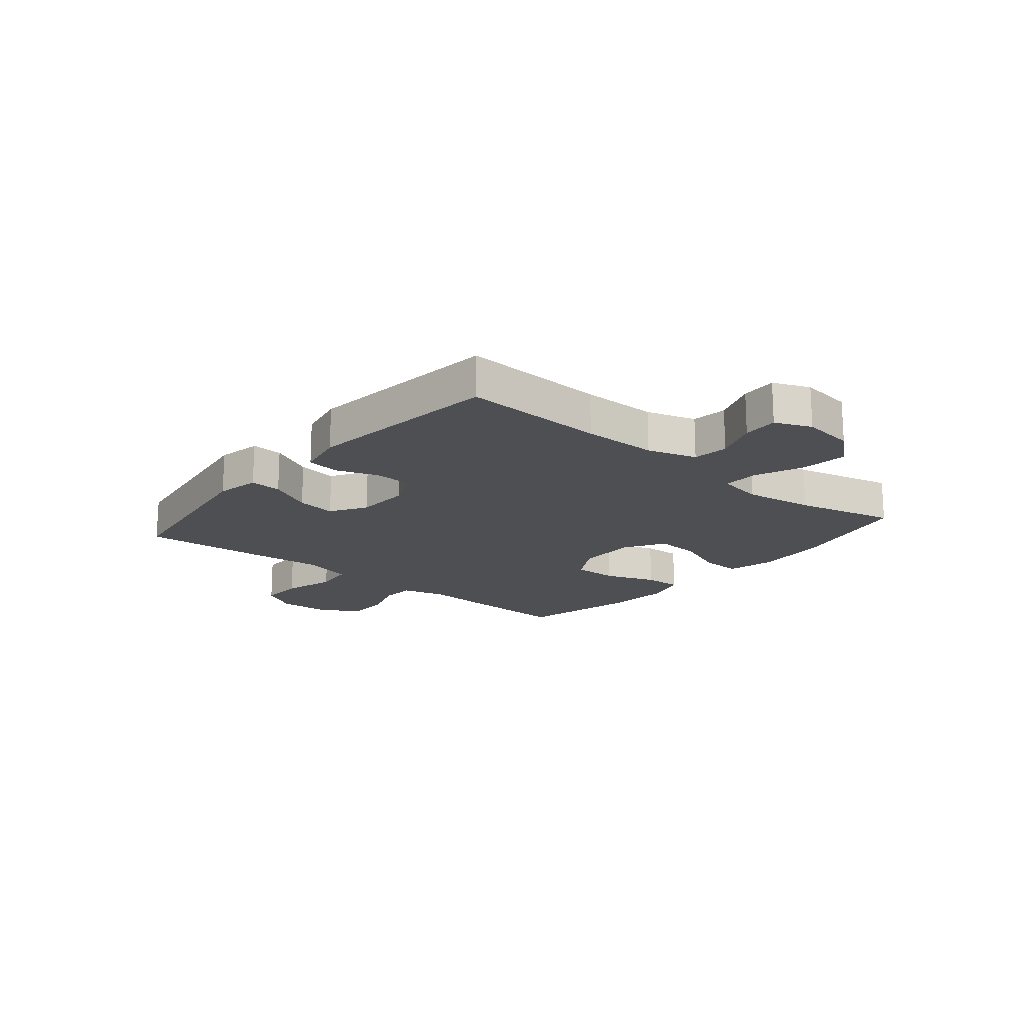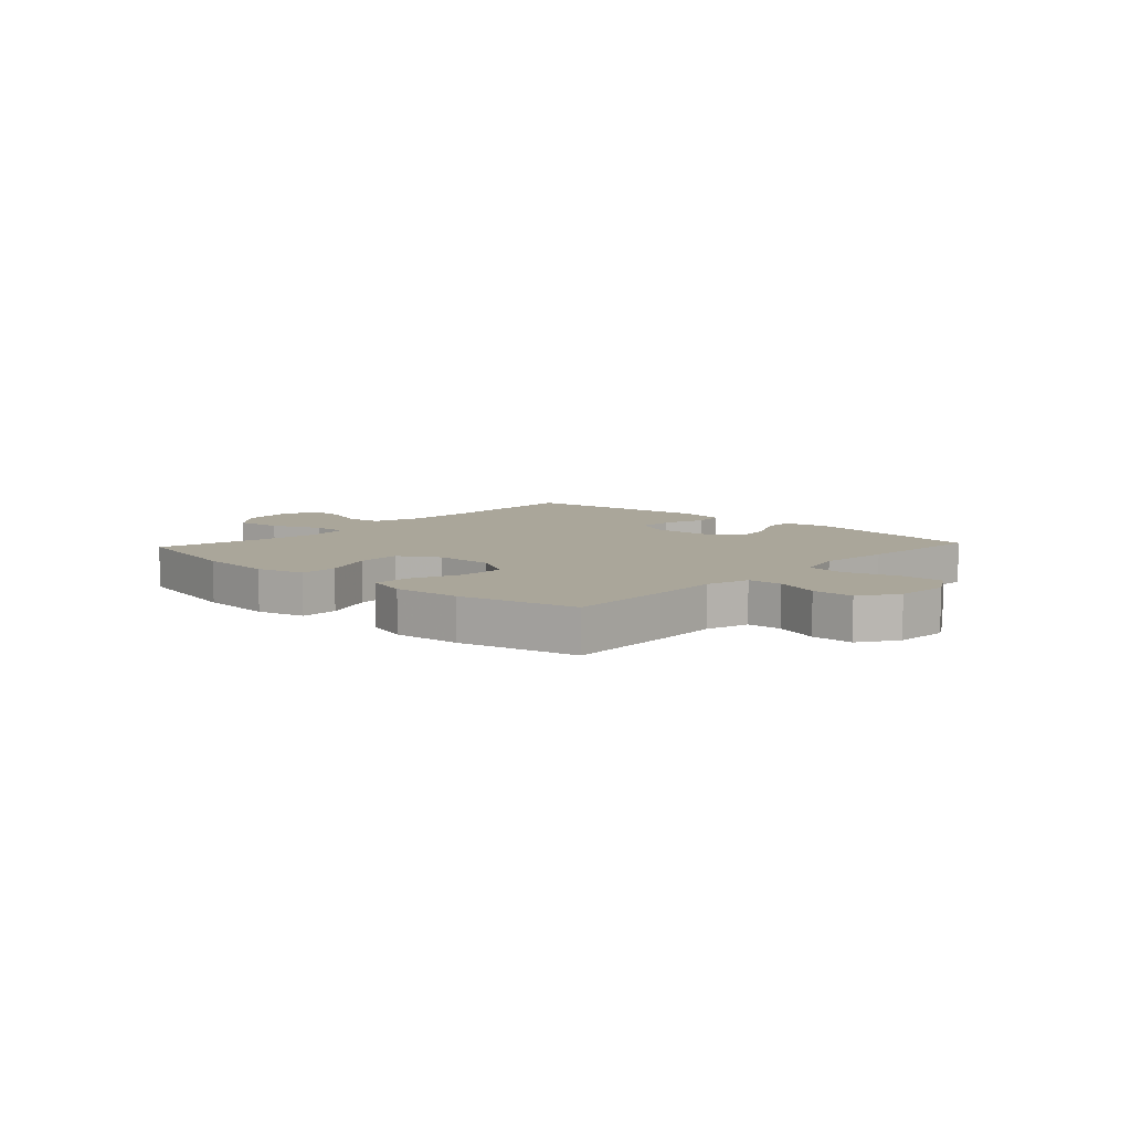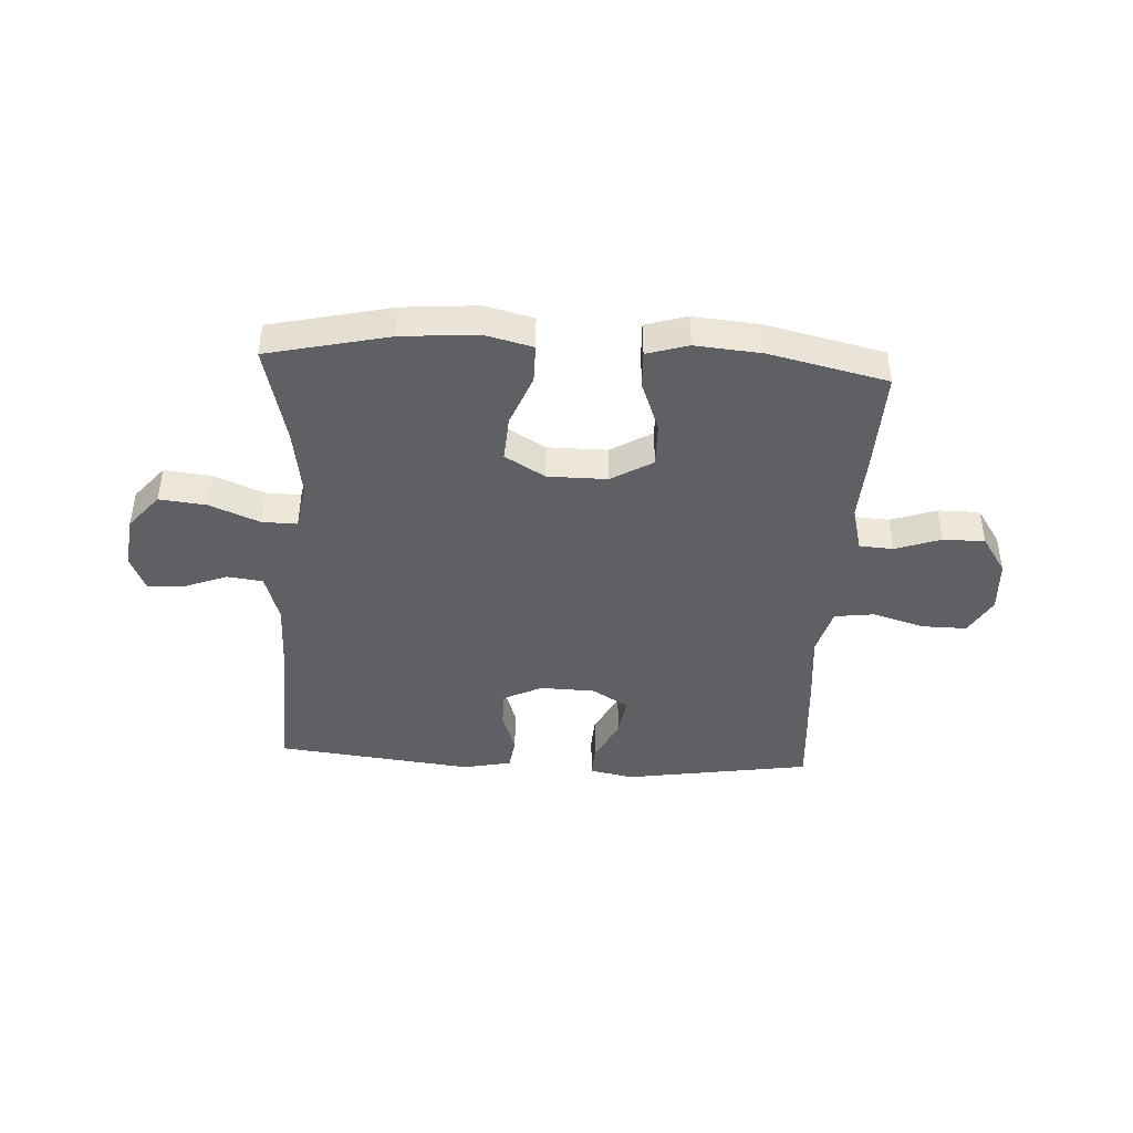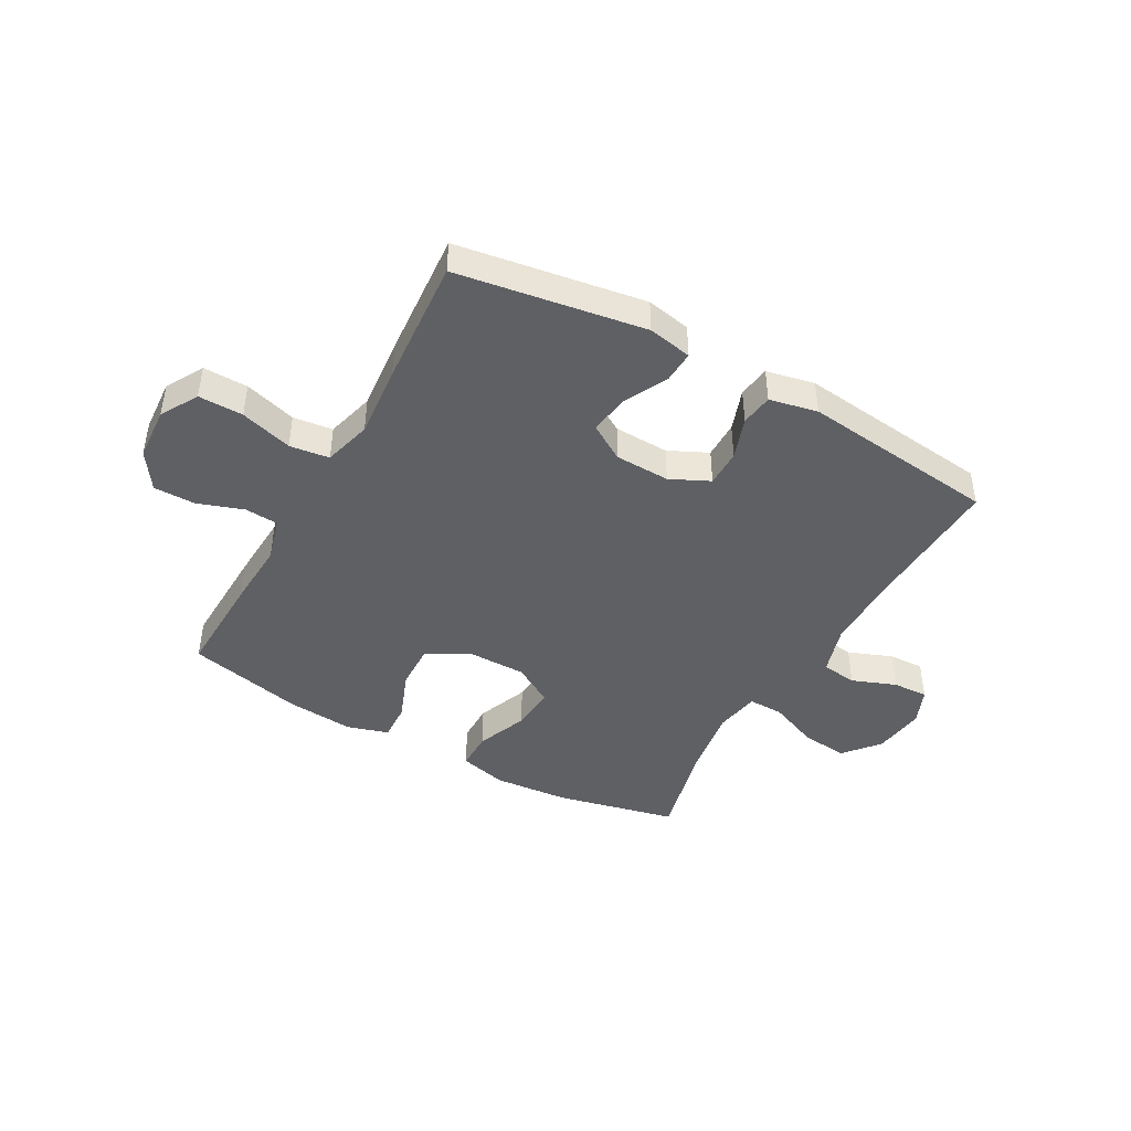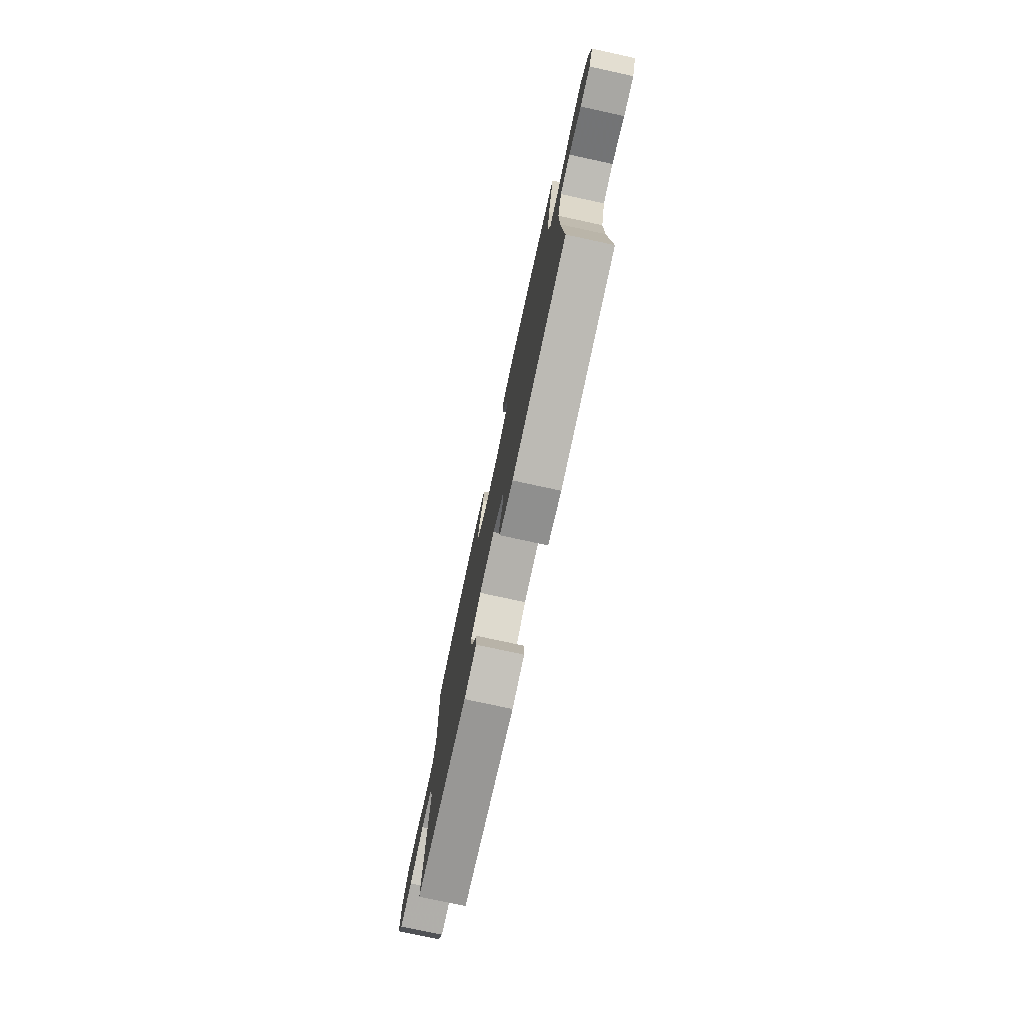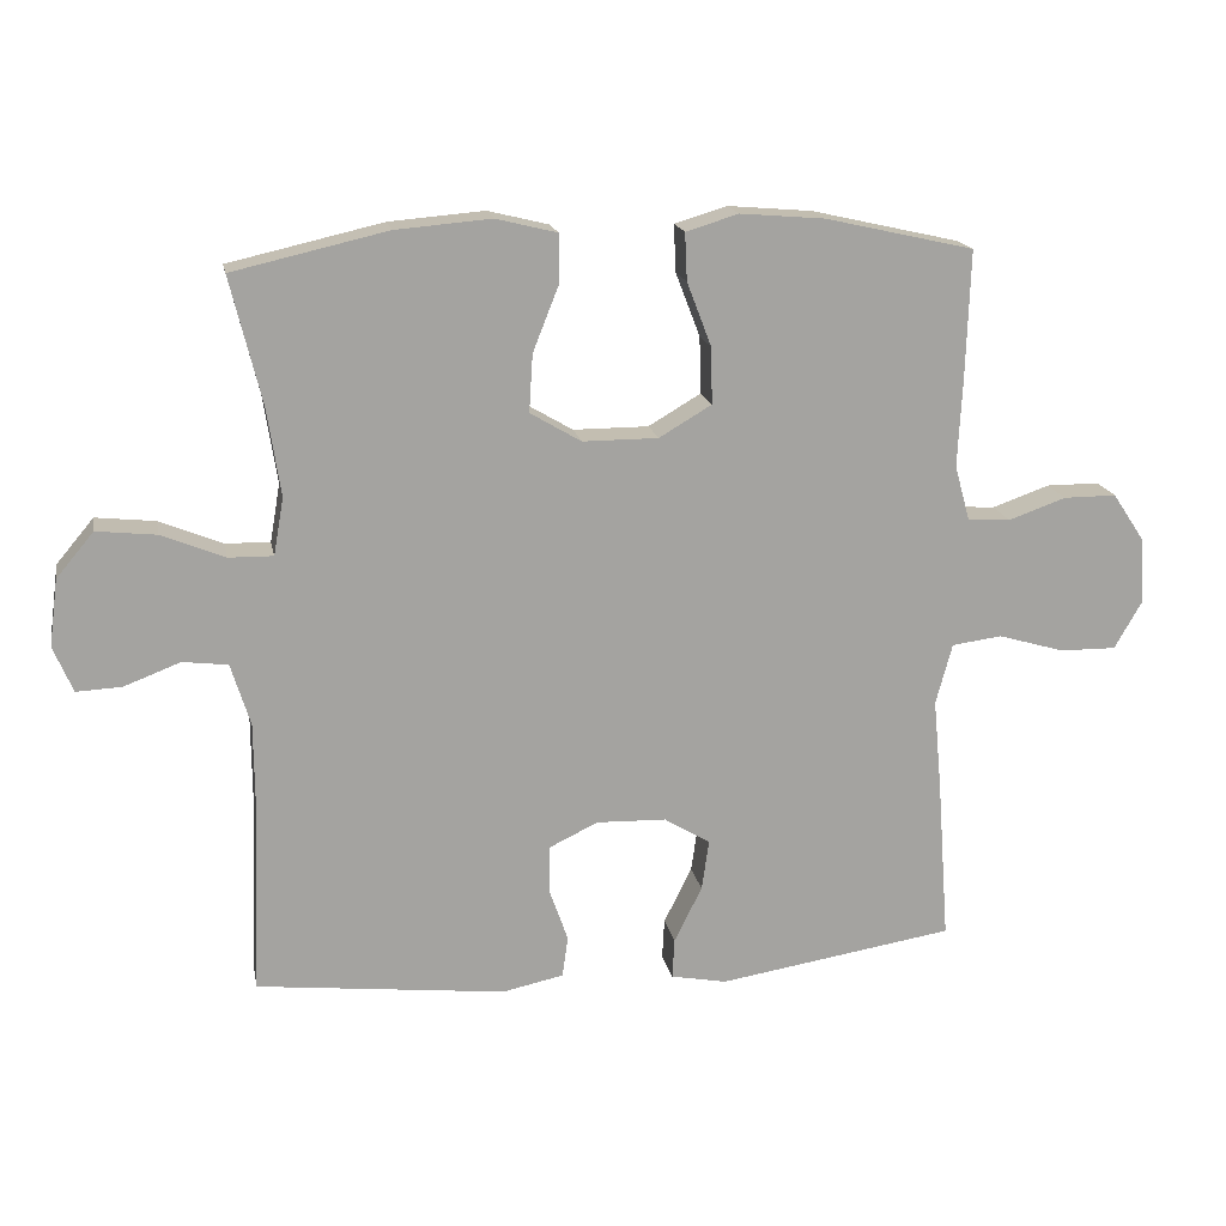
<metadata>
{"format":"obj","ext":"obj","renderer":"f3d","projection":"perspective","resolution":1024,"background":"white","views":[{"elev":-17.5,"azim":-130.0,"up":"+Y"},{"elev":7.8,"azim":42.7,"up":"+Y"},{"elev":-43.0,"azim":-3.3,"up":"+Y"},{"elev":-44.1,"azim":150.8,"up":"+Y"},{"elev":-77.2,"azim":-102.2,"up":"+Z"},{"elev":17.2,"azim":-10.9,"up":"+Z"}]}
</metadata>
<code>
v -0.5 0.07 0.5
v -0.285 0.07 0.549
v -0.152 0.07 0.56
v -0.067 0.07 0.539
v -0.067 0.07 0.471
v -0.103 0.07 0.38
v -0.108 0.07 0.3
v -0.037 0.07 0.258
v 0.068 0.07 0.258
v 0.141 0.07 0.301
v 0.139 0.07 0.38
v 0.105 0.07 0.469
v 0.102 0.07 0.535
v 0.175 0.07 0.557
v 0.293 0.07 0.547
v 0.5 0.07 0.5
v 0.494 0.07 0.316
v 0.488 0.07 0.199
v 0.509 0.07 0.122
v 0.569 0.07 0.118
v 0.649 0.07 0.146
v 0.723 0.07 0.146
v 0.767 0.07 0.08
v 0.773 0.07 -0.014
v 0.735 0.07 -0.08
v 0.656 0.07 -0.079
v 0.564 0.07 -0.052
v 0.494 0.07 -0.061
v 0.471 0.07 -0.146
v 0.483 0.07 -0.274
v 0.5 0.07 -0.5
v 0.17 0.07 -0.552
v 0.092 0.07 -0.537
v 0.095 0.07 -0.481
v 0.134 0.07 -0.403
v 0.144 0.07 -0.333
v 0.08 0.07 -0.294
v -0.017 0.07 -0.291
v -0.086 0.07 -0.324
v -0.086 0.07 -0.39
v -0.06 0.07 -0.464
v -0.068 0.07 -0.521
v -0.153 0.07 -0.539
v -0.5 0.07 -0.5
v -0.49 0.07 -0.246
v -0.491 0.07 -0.114
v -0.518 0.07 -0.027
v -0.581 0.07 -0.019
v -0.659 0.07 -0.049
v -0.722 0.07 -0.052
v -0.749 0.07 0.012
v -0.737 0.07 0.105
v -0.685 0.07 0.167
v -0.602 0.07 0.158
v -0.514 0.07 0.122
v -0.452 0.07 0.121
v -0.438 0.07 0.201
v -0.457 0.07 0.325
v -0.5 0 0.5
v -0.285 0 0.549
v -0.152 0 0.56
v -0.067 0 0.539
v -0.067 0 0.471
v -0.103 0 0.38
v -0.108 0 0.3
v -0.037 0 0.258
v 0.068 0 0.258
v 0.141 0 0.301
v 0.139 0 0.38
v 0.105 0 0.469
v 0.102 0 0.535
v 0.175 0 0.557
v 0.293 0 0.547
v 0.5 0 0.5
v 0.494 0 0.316
v 0.488 0 0.199
v 0.509 0 0.122
v 0.569 0 0.118
v 0.649 0 0.146
v 0.723 0 0.146
v 0.767 0 0.08
v 0.773 0 -0.014
v 0.735 0 -0.08
v 0.656 0 -0.079
v 0.564 0 -0.052
v 0.494 0 -0.061
v 0.471 0 -0.146
v 0.483 0 -0.274
v 0.5 0 -0.5
v 0.17 0 -0.552
v 0.092 0 -0.537
v 0.095 0 -0.481
v 0.134 0 -0.403
v 0.144 0 -0.333
v 0.08 0 -0.294
v -0.017 0 -0.291
v -0.086 0 -0.324
v -0.086 0 -0.39
v -0.06 0 -0.464
v -0.068 0 -0.521
v -0.153 0 -0.539
v -0.5 0 -0.5
v -0.49 0 -0.246
v -0.491 0 -0.114
v -0.518 0 -0.027
v -0.581 0 -0.019
v -0.659 0 -0.049
v -0.722 0 -0.052
v -0.749 0 0.012
v -0.737 0 0.105
v -0.685 0 0.167
v -0.602 0 0.158
v -0.514 0 0.122
v -0.452 0 0.121
v -0.438 0 0.201
v -0.457 0 0.325
f 52 53 54 55
f 52 55 56
f 51 52 56
f 48 49 50 51
f 47 48 51 56
f 46 47 56
f 45 46 56 57
f 43 44 45 57
f 40 41 42 43
f 39 40 43 57
f 32 33 34 35
f 32 35 36
f 29 30 31 32
f 28 29 32 36
f 24 25 26 27
f 24 27 28
f 23 24 28
f 20 21 22 23
f 19 20 23 28
f 18 19 28 36
f 11 12 13 14
f 10 11 14 15
f 3 4 5 6
f 3 6 7
f 58 1 2 3
f 58 3 7
f 38 39 57 58
f 37 38 58 7
f 36 37 7 8
f 18 36 8 9
f 17 18 9 10
f 10 15 16 17
f 113 112 111 110
f 114 113 110
f 114 110 109
f 109 108 107 106
f 114 109 106 105
f 114 105 104
f 115 114 104 103
f 115 103 102 101
f 101 100 99 98
f 115 101 98 97
f 93 92 91 90
f 94 93 90
f 90 89 88 87
f 94 90 87 86
f 85 84 83 82
f 86 85 82
f 86 82 81
f 81 80 79 78
f 86 81 78 77
f 94 86 77 76
f 72 71 70 69
f 73 72 69 68
f 64 63 62 61
f 65 64 61
f 61 60 59 116
f 65 61 116
f 116 115 97 96
f 65 116 96 95
f 66 65 95 94
f 67 66 94 76
f 68 67 76 75
f 75 74 73 68
f 1 59 60 2
f 2 60 61 3
f 3 61 62 4
f 4 62 63 5
f 5 63 64 6
f 6 64 65 7
f 7 65 66 8
f 8 66 67 9
f 9 67 68 10
f 10 68 69 11
f 11 69 70 12
f 12 70 71 13
f 13 71 72 14
f 14 72 73 15
f 15 73 74 16
f 16 74 75 17
f 17 75 76 18
f 18 76 77 19
f 19 77 78 20
f 20 78 79 21
f 21 79 80 22
f 22 80 81 23
f 23 81 82 24
f 24 82 83 25
f 25 83 84 26
f 26 84 85 27
f 27 85 86 28
f 28 86 87 29
f 29 87 88 30
f 30 88 89 31
f 31 89 90 32
f 32 90 91 33
f 33 91 92 34
f 34 92 93 35
f 35 93 94 36
f 36 94 95 37
f 37 95 96 38
f 38 96 97 39
f 39 97 98 40
f 40 98 99 41
f 41 99 100 42
f 42 100 101 43
f 43 101 102 44
f 44 102 103 45
f 45 103 104 46
f 46 104 105 47
f 47 105 106 48
f 48 106 107 49
f 49 107 108 50
f 50 108 109 51
f 51 109 110 52
f 52 110 111 53
f 53 111 112 54
f 54 112 113 55
f 55 113 114 56
f 56 114 115 57
f 57 115 116 58
f 58 116 59 1

</code>
